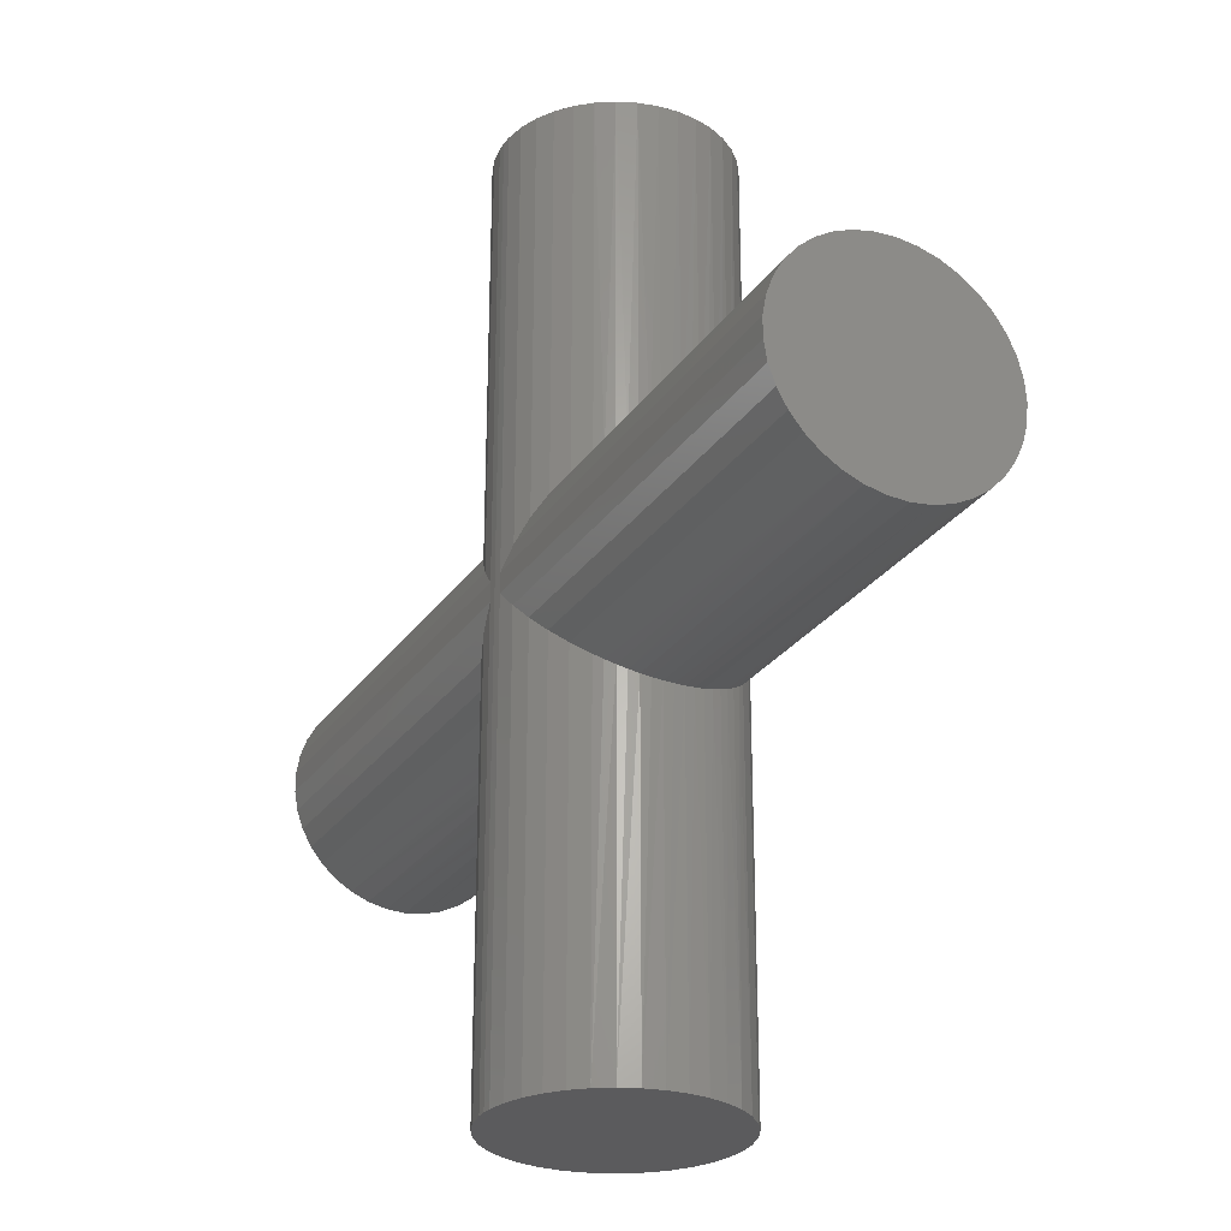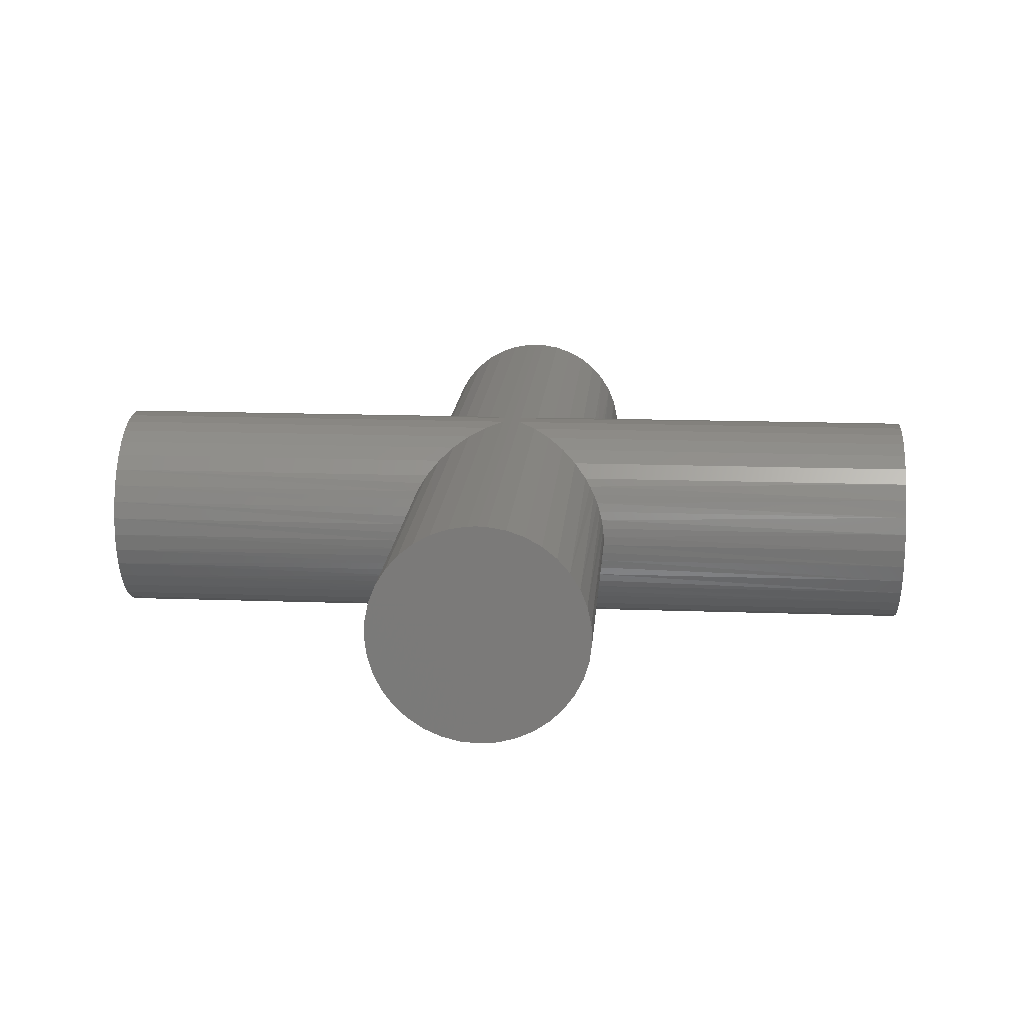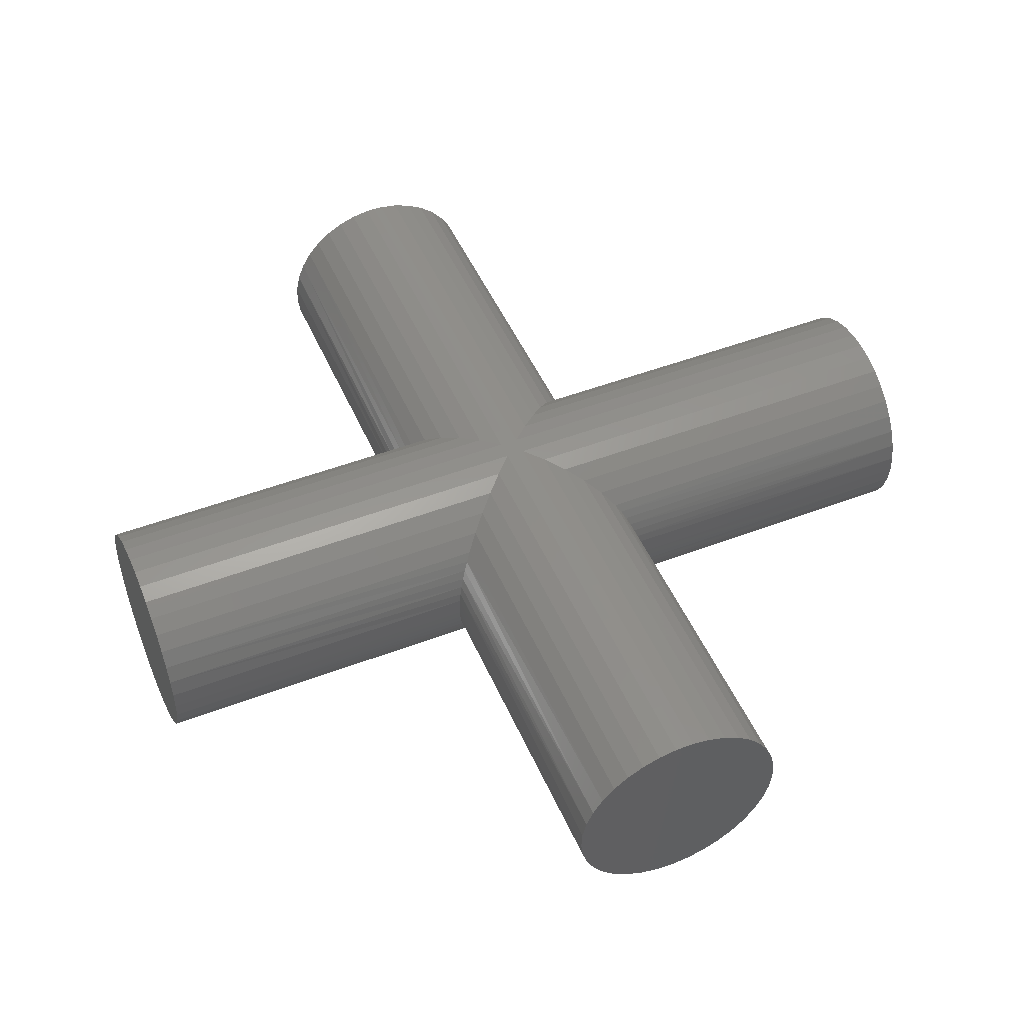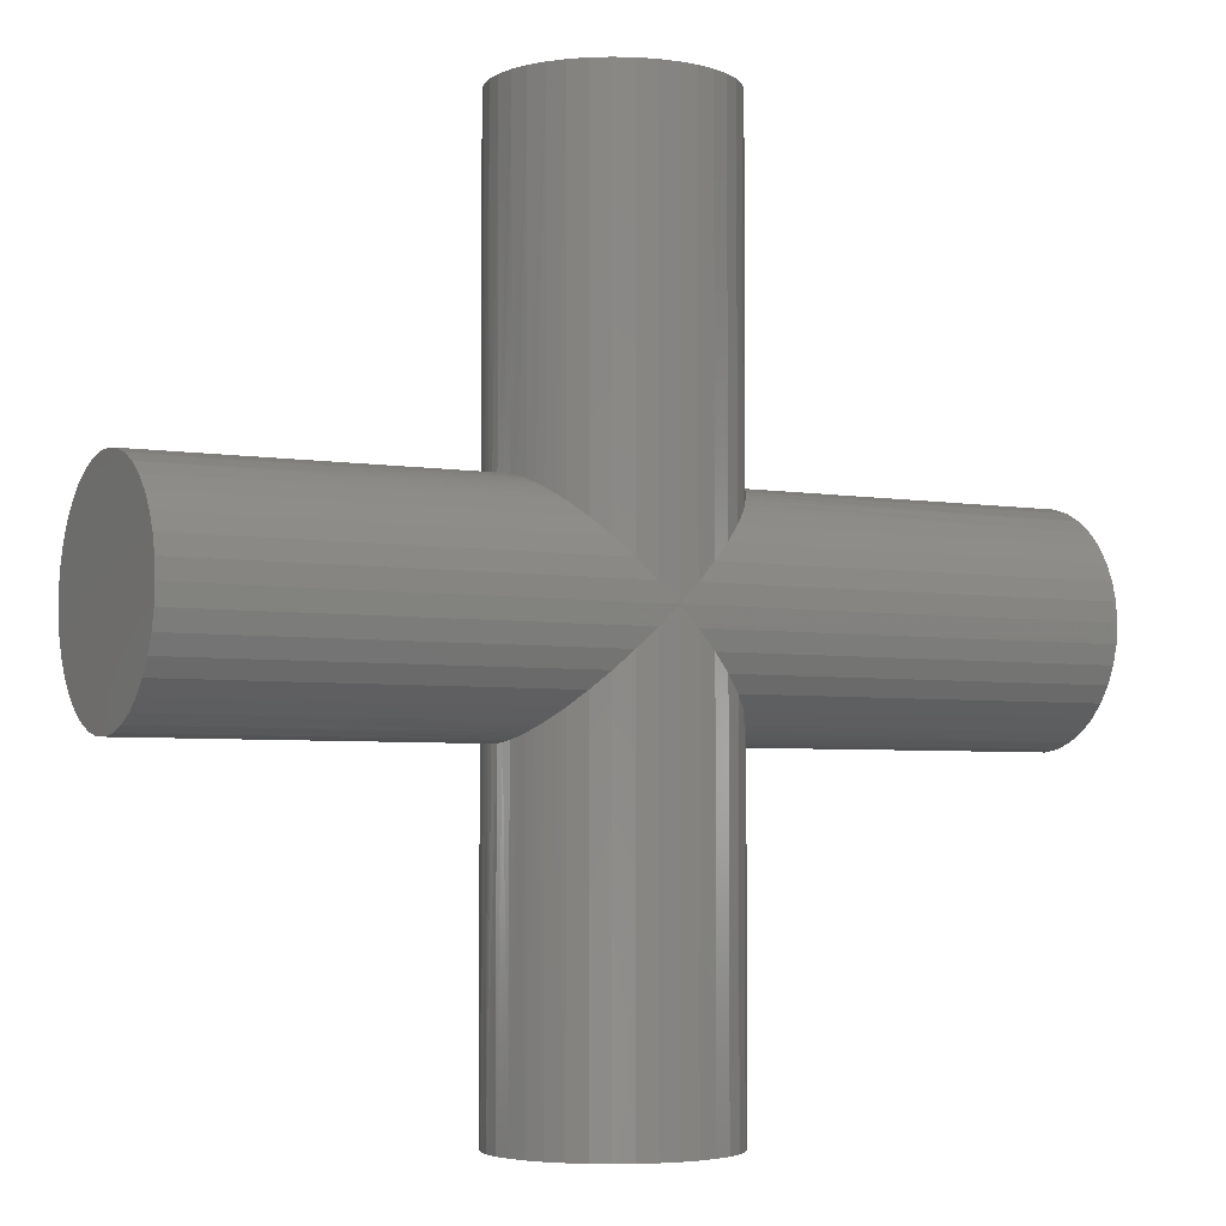
<metadata>
{"format":"stl","ext":"stl","renderer":"f3d","projection":"perspective","resolution":1024,"background":"white","views":[{"elev":-26.9,"azim":63.0,"up":"+Y"},{"elev":15.8,"azim":4.3,"up":"+Z"},{"elev":49.0,"azim":-23.0,"up":"+Z"},{"elev":-4.3,"azim":151.1,"up":"+Y"}]}
</metadata>
<code>
# stl→obj: 260 verts, 516 faces
v -0.00248 0.01752 -0.002292
v -0.002444 0.01756 -0.002502
v -0.002444 0.01 -0.002502
v -0.002129 0.01 -0.003286
v -0.002129 0.01787 -0.003286
v -0.001877 0.01 -0.003627
v -0.00201 0.01799 -0.003461
v -0.00232 0.01 -0.002907
v -0.00239 0.01761 -0.002707
v -0.00232 0.01768 -0.002907
v -0.002232 0.01777 -0.0031
v -0.002498 0.0175 -0.002081
v -0.002498 0.01 -0.002081
v -0.002498 0.0175 -0.001869
v -0.00248 0.01 -0.001657
v -0.00248 0.01752 -0.001657
v -0.002444 0.01756 -0.001448
v -0.00239 0.01 -0.001243
v -0.00239 0.01761 -0.001243
v -0.00232 0.01768 -0.001043
v -0.002232 0.01 -0.0008493
v -0.002232 0.01777 -0.0008493
v -0.002129 0.01787 -0.000664
v -0.00201 0.01 -0.0004882
v -0.00201 0.01799 -0.0004882
v -0.00173 0.01 -0.0001699
v -0.00173 0.01827 -0.0001699
v -0.0014 0.01 9.646e-05
v -0.0014 0.0186 9.646e-05
v -0.00103 0.01 0.0003033
v -0.00103 0.01897 0.0003033
v -0.0006299 0.01 0.0004445
v -0.0006299 0.01937 0.0004445
v -0.000212 0.01 0.0005162
v -0.000212 0.01979 0.0005162
v 4.661e-09 0.02 0.0005252
v 4.661e-09 0.01 0.0005252
v 0.000212 0.01979 0.0005162
v 0.000212 0.01 0.0005162
v 0.0006299 0.01 0.0004445
v 0.0006299 0.01937 0.0004445
v 0.00103 0.01 0.0003033
v 0.00103 0.01897 0.0003033
v 0.0014 0.01 9.646e-05
v 0.0014 0.0186 9.646e-05
v 0.00173 0.01 -0.0001699
v 0.00173 0.01827 -0.0001699
v 0.00201 0.01 -0.0004882
v 0.00201 0.01799 -0.0004882
v 0.002232 0.01 -0.0008493
v 0.002232 0.01777 -0.0008493
v 0.002129 0.01787 -0.000664
v 0.00239 0.01 -0.001243
v 0.00248 0.01 -0.001657
v 0.00248 0.01752 -0.001657
v 0.002444 0.01756 -0.001448
v 0.00239 0.01761 -0.001243
v 0.00232 0.01768 -0.001043
v 0.002444 0.01 -0.002502
v 0.00248 0.01752 -0.002292
v 0.002498 0.01 -0.002081
v 0.002498 0.0175 -0.002081
v 0.002498 0.0175 -0.001869
v 0.00232 0.01 -0.002907
v 0.00239 0.01761 -0.002707
v 0.002444 0.01756 -0.002502
v 0.002129 0.01 -0.003286
v 0.002232 0.01777 -0.0031
v 0.00232 0.01768 -0.002907
v -0.001877 0.01812 -0.003627
v -0.001571 0.01843 -0.00392
v -0.001571 0.01 -0.00392
v -0.001219 0.01878 -0.004157
v -0.001219 0.01 -0.004157
v -0.0008328 0.01917 -0.004332
v -0.0008328 0.01 -0.004332
v -0.0004225 0.01958 -0.004439
v -0.0004225 0.01 -0.004439
v 4.661e-09 0.02 -0.004475
v 4.661e-09 0.01 -0.004475
v 0.0004225 0.01958 -0.004439
v 0.0004225 0.01 -0.004439
v 0.0008329 0.01917 -0.004332
v 0.0008329 0.01 -0.004332
v 0.001219 0.01878 -0.004157
v 0.001219 0.01 -0.004157
v 0.001571 0.01843 -0.00392
v 0.001571 0.01 -0.00392
v 0.001877 0.01812 -0.003627
v 0.001877 0.01 -0.003627
v 0.00201 0.01799 -0.003461
v 0.002129 0.01787 -0.003286
v 4.661e-09 0.01 -0.001975
v -0.01 0.02 -0.004475
v -0.01 0.01958 -0.004439
v -0.01 0.02 -0.001975
v -0.01 0.02122 -0.004157
v -0.01 0.02083 -0.004332
v -0.01 0.02042 -0.004439
v -0.01 0.02213 -0.003286
v -0.01 0.02188 -0.003627
v -0.01 0.02157 -0.00392
v -0.01 0.0225 -0.002081
v -0.01 0.02244 -0.002502
v -0.01 0.02232 -0.002907
v -0.01 0.02223 -0.0008493
v -0.01 0.02239 -0.001243
v -0.01 0.02248 -0.001657
v -0.01 0.0214 9.646e-05
v -0.01 0.02173 -0.0001699
v -0.01 0.02201 -0.0004882
v -0.01 0.02021 0.0005162
v -0.01 0.02063 0.0004445
v -0.01 0.02103 0.0003033
v -0.01 0.01897 0.0003033
v -0.01 0.01937 0.0004445
v -0.01 0.01979 0.0005162
v -0.01 0.01799 -0.0004882
v -0.01 0.01827 -0.0001699
v -0.01 0.0186 9.646e-05
v -0.01 0.01752 -0.001657
v -0.01 0.01761 -0.001243
v -0.01 0.01777 -0.0008493
v -0.01 0.01768 -0.002907
v -0.01 0.01756 -0.002502
v -0.01 0.0175 -0.002081
v -0.01 0.01843 -0.00392
v -0.01 0.01812 -0.003627
v -0.01 0.01787 -0.003286
v -0.01 0.01917 -0.004332
v -0.01 0.01878 -0.004157
v -0.00248 0.02248 -0.002292
v -0.002444 0.02244 -0.002502
v -0.002129 0.02213 -0.003286
v -0.00201 0.02201 -0.003461
v -0.00239 0.02239 -0.002707
v -0.00232 0.02232 -0.002907
v -0.002232 0.02223 -0.0031
v -0.002498 0.0225 -0.002081
v -0.002498 0.0225 -0.001869
v -0.00248 0.02248 -0.001657
v -0.002444 0.02244 -0.001448
v -0.00239 0.02239 -0.001243
v -0.00232 0.02232 -0.001043
v -0.002232 0.02223 -0.0008493
v -0.002129 0.02213 -0.000664
v -0.00201 0.02201 -0.0004882
v -0.00173 0.02173 -0.0001699
v -0.0014 0.0214 9.646e-05
v -0.00103 0.02103 0.0003033
v -0.0006299 0.02063 0.0004445
v -0.000212 0.02021 0.0005162
v -0.001877 0.02188 -0.003627
v -0.001571 0.02157 -0.00392
v -0.001219 0.02122 -0.004157
v -0.0008328 0.02083 -0.004332
v -0.0004225 0.02042 -0.004439
v 0.01 0.01756 -0.002502
v 0.01 0.01787 -0.003286
v 0.01 0.01812 -0.003627
v 0.01 0.01768 -0.002907
v 0.01 0.0175 -0.002081
v 0.01 0.01752 -0.001657
v 0.01 0.01761 -0.001243
v 0.01 0.01777 -0.0008493
v 0.000212 0.02021 0.0005162
v 0.01 0.01799 -0.0004882
v 0.01 0.01827 -0.0001699
v 0.01 0.0186 9.646e-05
v 0.01 0.01897 0.0003033
v 0.01 0.01937 0.0004445
v 0.01 0.01979 0.0005162
v 0.01 0.02021 0.0005162
v 0.01 0.02063 0.0004445
v 0.0006299 0.02063 0.0004445
v 0.01 0.02103 0.0003033
v 0.00103 0.02103 0.0003033
v 0.01 0.0214 9.646e-05
v 0.0014 0.0214 9.646e-05
v 0.01 0.02173 -0.0001699
v 0.00173 0.02173 -0.0001699
v 0.01 0.02201 -0.0004882
v 0.00201 0.02201 -0.0004882
v 0.01 0.02223 -0.0008493
v 0.002232 0.02223 -0.0008493
v 0.002129 0.02213 -0.000664
v 0.01 0.02239 -0.001243
v 0.01 0.02248 -0.001657
v 0.00248 0.02248 -0.001657
v 0.002444 0.02244 -0.001448
v 0.00239 0.02239 -0.001243
v 0.00232 0.02232 -0.001043
v 0.01 0.02244 -0.002502
v 0.00248 0.02248 -0.002292
v 0.01 0.0225 -0.002081
v 0.002498 0.0225 -0.002081
v 0.002498 0.0225 -0.001869
v 0.01 0.02232 -0.002907
v 0.00239 0.02239 -0.002707
v 0.002444 0.02244 -0.002502
v 0.01 0.02213 -0.003286
v 0.002232 0.02223 -0.0031
v 0.00232 0.02232 -0.002907
v 0.01 0.01843 -0.00392
v 0.01 0.01878 -0.004157
v 0.01 0.01917 -0.004332
v 0.01 0.01958 -0.004439
v 0.01 0.02 -0.004475
v 0.0004225 0.02042 -0.004439
v 0.01 0.02042 -0.004439
v 0.0008329 0.02083 -0.004332
v 0.01 0.02083 -0.004332
v 0.001219 0.02122 -0.004157
v 0.01 0.02122 -0.004157
v 0.001571 0.02157 -0.00392
v 0.01 0.02157 -0.00392
v 0.001877 0.02188 -0.003627
v 0.01 0.02188 -0.003627
v 0.00201 0.02201 -0.003461
v 0.002129 0.02213 -0.003286
v 0.01 0.02 -0.001975
v 4.661e-09 0.03 0.0005252
v 0.000212 0.03 0.0005162
v 4.661e-09 0.03 -0.001975
v -0.000212 0.03 0.0005162
v -0.0014 0.03 9.646e-05
v -0.00103 0.03 0.0003033
v -0.0006299 0.03 0.0004445
v -0.002232 0.03 -0.0008493
v -0.00201 0.03 -0.0004882
v -0.00173 0.03 -0.0001699
v -0.002498 0.03 -0.002081
v -0.00248 0.03 -0.001657
v -0.00239 0.03 -0.001243
v -0.002129 0.03 -0.003286
v -0.00232 0.03 -0.002907
v -0.002444 0.03 -0.002502
v -0.001219 0.03 -0.004157
v -0.001571 0.03 -0.00392
v -0.001877 0.03 -0.003627
v 4.661e-09 0.03 -0.004475
v -0.0004225 0.03 -0.004439
v -0.0008328 0.03 -0.004332
v 0.001219 0.03 -0.004157
v 0.0008329 0.03 -0.004332
v 0.0004225 0.03 -0.004439
v 0.002129 0.03 -0.003286
v 0.001877 0.03 -0.003627
v 0.001571 0.03 -0.00392
v 0.002498 0.03 -0.002081
v 0.002444 0.03 -0.002502
v 0.00232 0.03 -0.002907
v 0.002232 0.03 -0.0008493
v 0.00239 0.03 -0.001243
v 0.00248 0.03 -0.001657
v 0.0014 0.03 9.646e-05
v 0.00173 0.03 -0.0001699
v 0.00201 0.03 -0.0004882
v 0.0006299 0.03 0.0004445
v 0.00103 0.03 0.0003033
f 1 2 3
f 4 5 6
f 6 5 7
f 3 2 8
f 2 9 8
f 8 9 10
f 8 10 4
f 4 10 11
f 4 11 5
f 1 3 12
f 12 3 13
f 12 13 14
f 14 13 15
f 14 15 16
f 16 15 17
f 17 15 18
f 17 18 19
f 19 18 20
f 20 18 21
f 20 21 22
f 22 21 23
f 23 21 24
f 23 24 25
f 25 24 26
f 25 26 27
f 27 26 28
f 27 28 29
f 29 28 30
f 29 30 31
f 31 30 32
f 31 32 33
f 33 32 34
f 33 34 35
f 35 34 36
f 36 34 37
f 36 37 38
f 37 39 38
f 38 39 40
f 38 40 41
f 41 40 42
f 41 42 43
f 43 42 44
f 43 44 45
f 45 44 46
f 45 46 47
f 47 46 48
f 47 48 49
f 50 51 48
f 48 51 52
f 48 52 49
f 53 54 55
f 55 56 53
f 53 56 57
f 53 57 50
f 50 57 58
f 50 58 51
f 59 60 61
f 61 60 62
f 61 62 54
f 54 62 63
f 54 63 55
f 64 65 59
f 59 65 66
f 59 66 60
f 67 68 64
f 64 68 69
f 64 69 65
f 7 70 6
f 6 70 71
f 6 71 72
f 72 71 73
f 72 73 74
f 74 73 75
f 74 75 76
f 76 75 77
f 76 77 78
f 78 77 79
f 78 79 80
f 80 79 81
f 80 81 82
f 82 81 83
f 82 83 84
f 84 83 85
f 84 85 86
f 86 85 87
f 86 87 88
f 88 87 89
f 88 89 90
f 90 89 91
f 90 91 67
f 67 91 92
f 67 92 68
f 37 34 93
f 37 93 39
f 44 42 93
f 93 42 40
f 93 40 39
f 50 48 93
f 93 48 46
f 93 46 44
f 61 54 93
f 93 54 53
f 93 53 50
f 67 64 93
f 93 64 59
f 93 59 61
f 86 88 93
f 93 88 90
f 93 90 67
f 80 82 93
f 93 82 84
f 93 84 86
f 74 76 93
f 93 76 78
f 93 78 80
f 4 6 93
f 93 6 72
f 93 72 74
f 13 3 93
f 93 3 8
f 93 8 4
f 21 18 93
f 93 18 15
f 93 15 13
f 28 26 93
f 93 26 24
f 93 24 21
f 34 32 93
f 93 32 30
f 93 30 28
f 94 95 96
f 97 98 96
f 96 98 99
f 96 99 94
f 100 101 96
f 96 101 102
f 96 102 97
f 103 104 96
f 96 104 105
f 96 105 100
f 106 107 96
f 96 107 108
f 96 108 103
f 109 110 96
f 96 110 111
f 96 111 106
f 112 113 96
f 96 113 114
f 96 114 109
f 115 116 96
f 96 116 117
f 96 117 112
f 118 119 96
f 96 119 120
f 96 120 115
f 121 122 96
f 96 122 123
f 96 123 118
f 124 125 96
f 96 125 126
f 96 126 121
f 127 128 96
f 96 128 129
f 96 129 124
f 95 130 96
f 96 130 131
f 96 131 127
f 132 133 104
f 100 134 101
f 101 134 135
f 104 133 105
f 133 136 105
f 105 136 137
f 105 137 100
f 100 137 138
f 100 138 134
f 132 104 139
f 139 104 103
f 139 103 140
f 140 103 108
f 140 108 141
f 141 108 142
f 142 108 107
f 142 107 143
f 143 107 144
f 144 107 106
f 144 106 145
f 145 106 146
f 146 106 111
f 146 111 147
f 147 111 110
f 147 110 148
f 148 110 109
f 148 109 149
f 149 109 114
f 149 114 150
f 150 114 113
f 150 113 151
f 151 113 112
f 151 112 152
f 152 112 35
f 152 35 36
f 112 117 35
f 35 117 116
f 35 116 33
f 33 116 115
f 33 115 31
f 31 115 120
f 31 120 29
f 29 120 119
f 29 119 27
f 27 119 118
f 27 118 25
f 123 22 118
f 118 22 23
f 118 23 25
f 122 121 16
f 16 17 122
f 122 17 19
f 122 19 123
f 123 19 20
f 123 20 22
f 125 1 126
f 126 1 12
f 126 12 121
f 121 12 14
f 121 14 16
f 124 9 125
f 125 9 2
f 125 2 1
f 129 11 124
f 124 11 10
f 124 10 9
f 135 153 101
f 101 153 154
f 101 154 102
f 102 154 155
f 102 155 97
f 97 155 156
f 97 156 98
f 98 156 157
f 98 157 99
f 99 157 79
f 99 79 94
f 94 79 77
f 94 77 95
f 95 77 75
f 95 75 130
f 130 75 73
f 130 73 131
f 131 73 71
f 131 71 127
f 127 71 70
f 127 70 128
f 128 70 7
f 128 7 129
f 129 7 5
f 129 5 11
f 60 66 158
f 159 92 160
f 160 92 91
f 158 66 161
f 66 65 161
f 161 65 69
f 161 69 159
f 159 69 68
f 159 68 92
f 60 158 62
f 62 158 162
f 62 162 63
f 63 162 163
f 63 163 55
f 55 163 56
f 56 163 164
f 56 164 57
f 57 164 58
f 58 164 165
f 58 165 51
f 166 36 38
f 51 165 52
f 52 165 167
f 52 167 49
f 49 167 168
f 49 168 47
f 47 168 169
f 47 169 45
f 45 169 170
f 45 170 43
f 43 170 171
f 43 171 41
f 41 171 172
f 41 172 38
f 38 172 173
f 38 173 166
f 166 173 174
f 166 174 175
f 175 174 176
f 175 176 177
f 177 176 178
f 177 178 179
f 179 178 180
f 179 180 181
f 181 180 182
f 181 182 183
f 184 185 182
f 182 185 186
f 182 186 183
f 187 188 189
f 189 190 187
f 187 190 191
f 187 191 184
f 184 191 192
f 184 192 185
f 193 194 195
f 195 194 196
f 195 196 188
f 188 196 197
f 188 197 189
f 198 199 193
f 193 199 200
f 193 200 194
f 201 202 198
f 198 202 203
f 198 203 199
f 91 89 160
f 160 89 87
f 160 87 204
f 204 87 85
f 204 85 205
f 205 85 83
f 205 83 206
f 206 83 81
f 206 81 207
f 207 81 79
f 207 79 208
f 208 79 209
f 208 209 210
f 210 209 211
f 210 211 212
f 212 211 213
f 212 213 214
f 214 213 215
f 214 215 216
f 216 215 217
f 216 217 218
f 218 217 219
f 218 219 201
f 201 219 220
f 201 220 202
f 208 210 221
f 205 206 221
f 221 206 207
f 221 207 208
f 159 160 221
f 221 160 204
f 221 204 205
f 162 158 221
f 221 158 161
f 221 161 159
f 165 164 221
f 221 164 163
f 221 163 162
f 169 168 221
f 221 168 167
f 221 167 165
f 172 171 221
f 221 171 170
f 221 170 169
f 176 174 221
f 221 174 173
f 221 173 172
f 182 180 221
f 221 180 178
f 221 178 176
f 188 187 221
f 221 187 184
f 221 184 182
f 198 193 221
f 221 193 195
f 221 195 188
f 216 218 221
f 221 218 201
f 221 201 198
f 210 212 221
f 221 212 214
f 221 214 216
f 222 223 224
f 222 224 225
f 226 227 224
f 224 227 228
f 224 228 225
f 229 230 224
f 224 230 231
f 224 231 226
f 232 233 224
f 224 233 234
f 224 234 229
f 235 236 224
f 224 236 237
f 224 237 232
f 238 239 224
f 224 239 240
f 224 240 235
f 241 242 224
f 224 242 243
f 224 243 238
f 244 245 224
f 224 245 246
f 224 246 241
f 247 248 224
f 224 248 249
f 224 249 244
f 250 251 224
f 224 251 252
f 224 252 247
f 253 254 224
f 224 254 255
f 224 255 250
f 256 257 224
f 224 257 258
f 224 258 253
f 223 259 224
f 224 259 260
f 224 260 256
f 194 200 251
f 247 220 248
f 248 220 219
f 251 200 252
f 200 199 252
f 252 199 203
f 252 203 247
f 247 203 202
f 247 202 220
f 194 251 196
f 196 251 250
f 196 250 197
f 197 250 255
f 197 255 189
f 189 255 190
f 190 255 254
f 190 254 191
f 191 254 192
f 192 254 253
f 192 253 185
f 185 253 186
f 186 253 258
f 186 258 183
f 183 258 257
f 183 257 181
f 181 257 256
f 181 256 179
f 179 256 260
f 179 260 177
f 177 260 259
f 177 259 175
f 175 259 223
f 175 223 166
f 166 223 36
f 36 223 222
f 36 222 152
f 222 225 152
f 152 225 228
f 152 228 151
f 151 228 227
f 151 227 150
f 150 227 226
f 150 226 149
f 149 226 231
f 149 231 148
f 148 231 230
f 148 230 147
f 229 145 230
f 230 145 146
f 230 146 147
f 234 233 141
f 141 142 234
f 234 142 143
f 234 143 229
f 229 143 144
f 229 144 145
f 237 132 232
f 232 132 139
f 232 139 233
f 233 139 140
f 233 140 141
f 236 136 237
f 237 136 133
f 237 133 132
f 235 138 236
f 236 138 137
f 236 137 136
f 219 217 248
f 248 217 215
f 248 215 249
f 249 215 213
f 249 213 244
f 244 213 211
f 244 211 245
f 245 211 209
f 245 209 246
f 246 209 79
f 246 79 241
f 241 79 157
f 241 157 242
f 242 157 156
f 242 156 243
f 243 156 155
f 243 155 238
f 238 155 154
f 238 154 239
f 239 154 153
f 239 153 240
f 240 153 135
f 240 135 235
f 235 135 134
f 235 134 138

</code>
